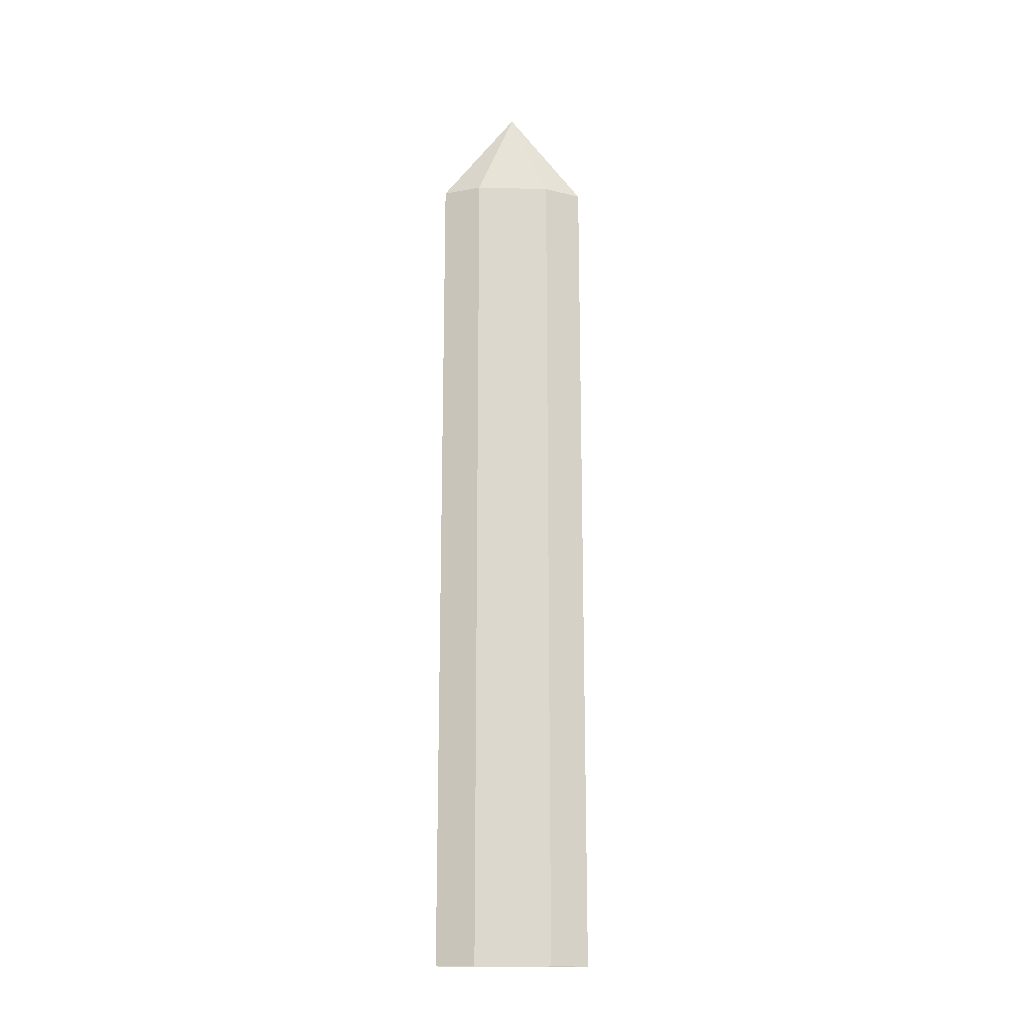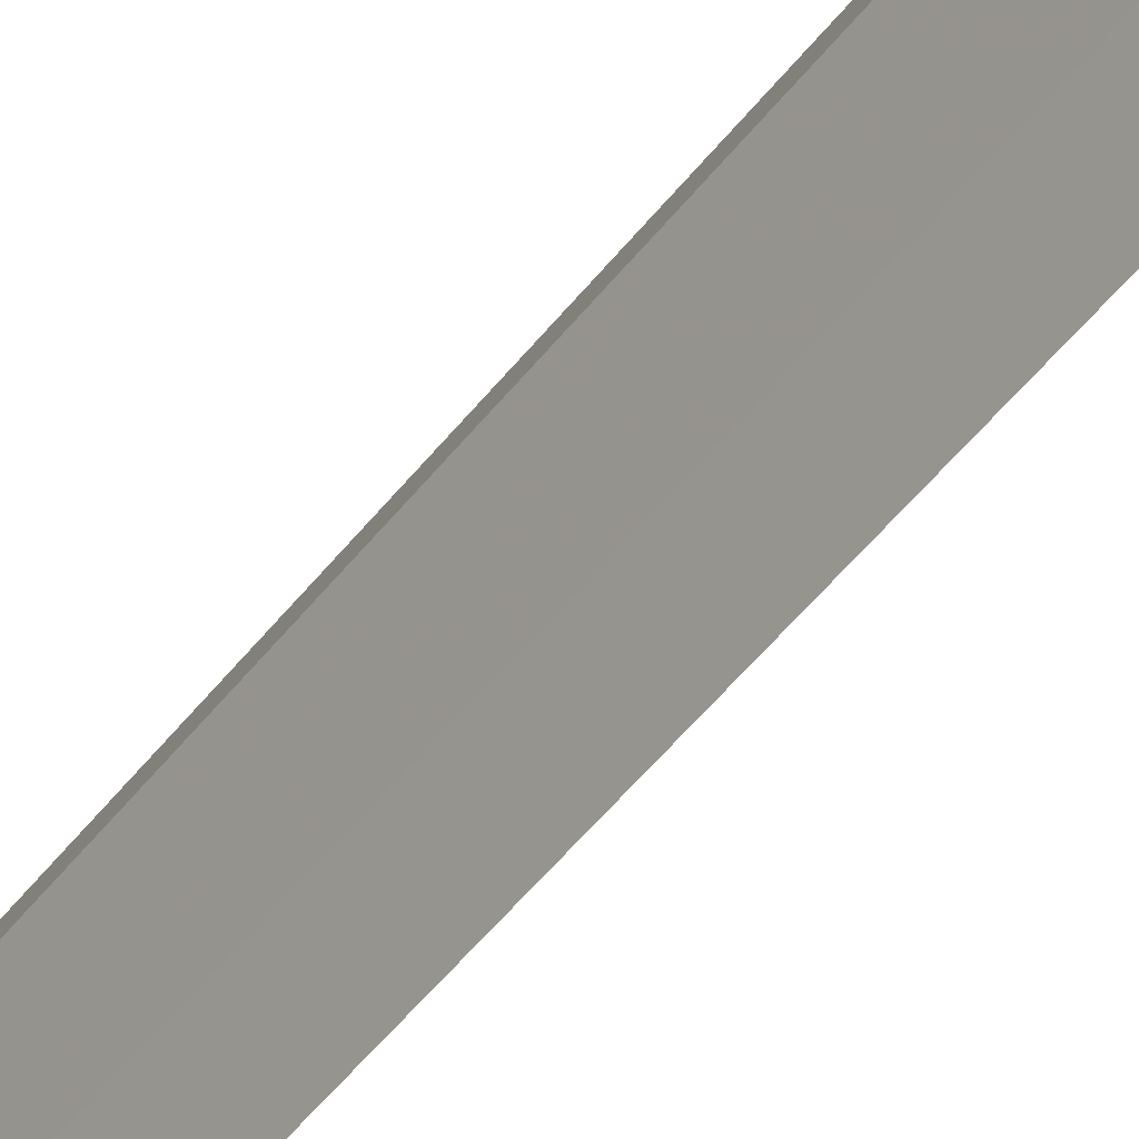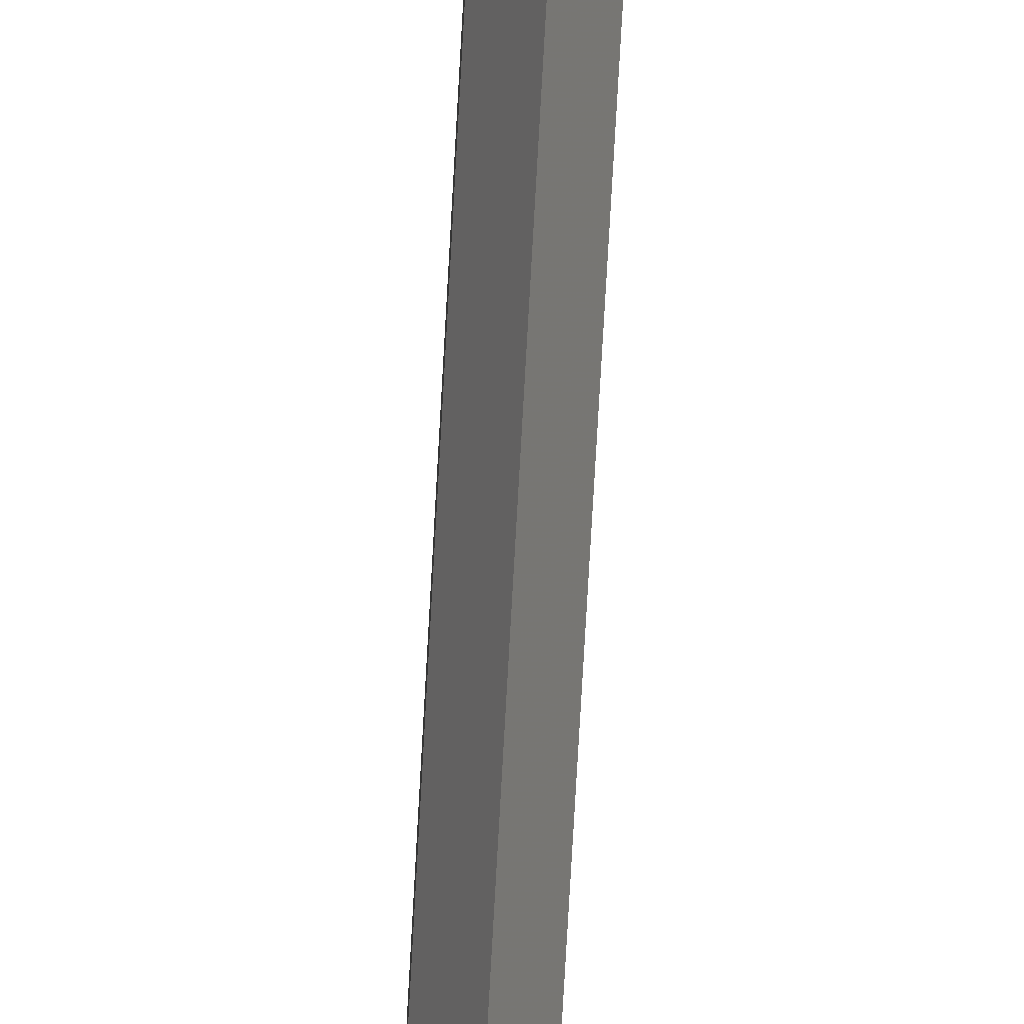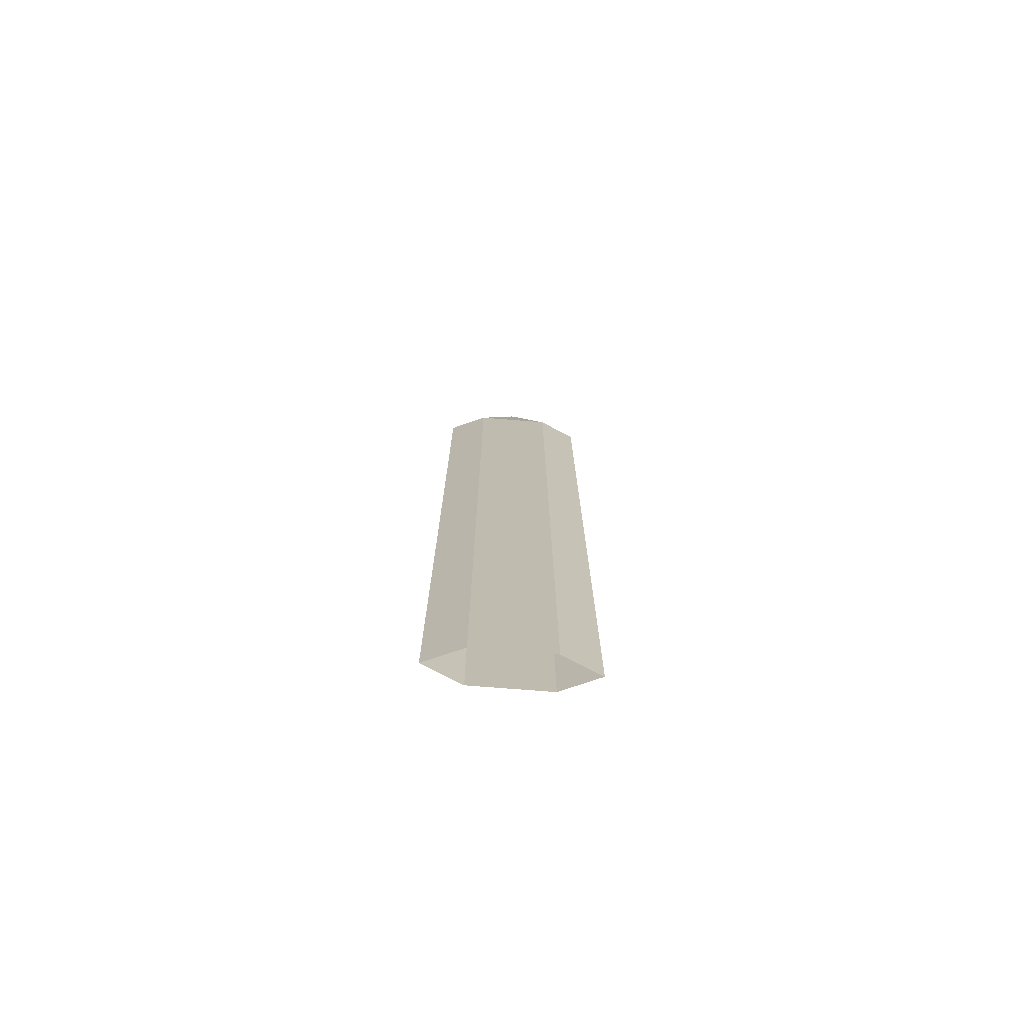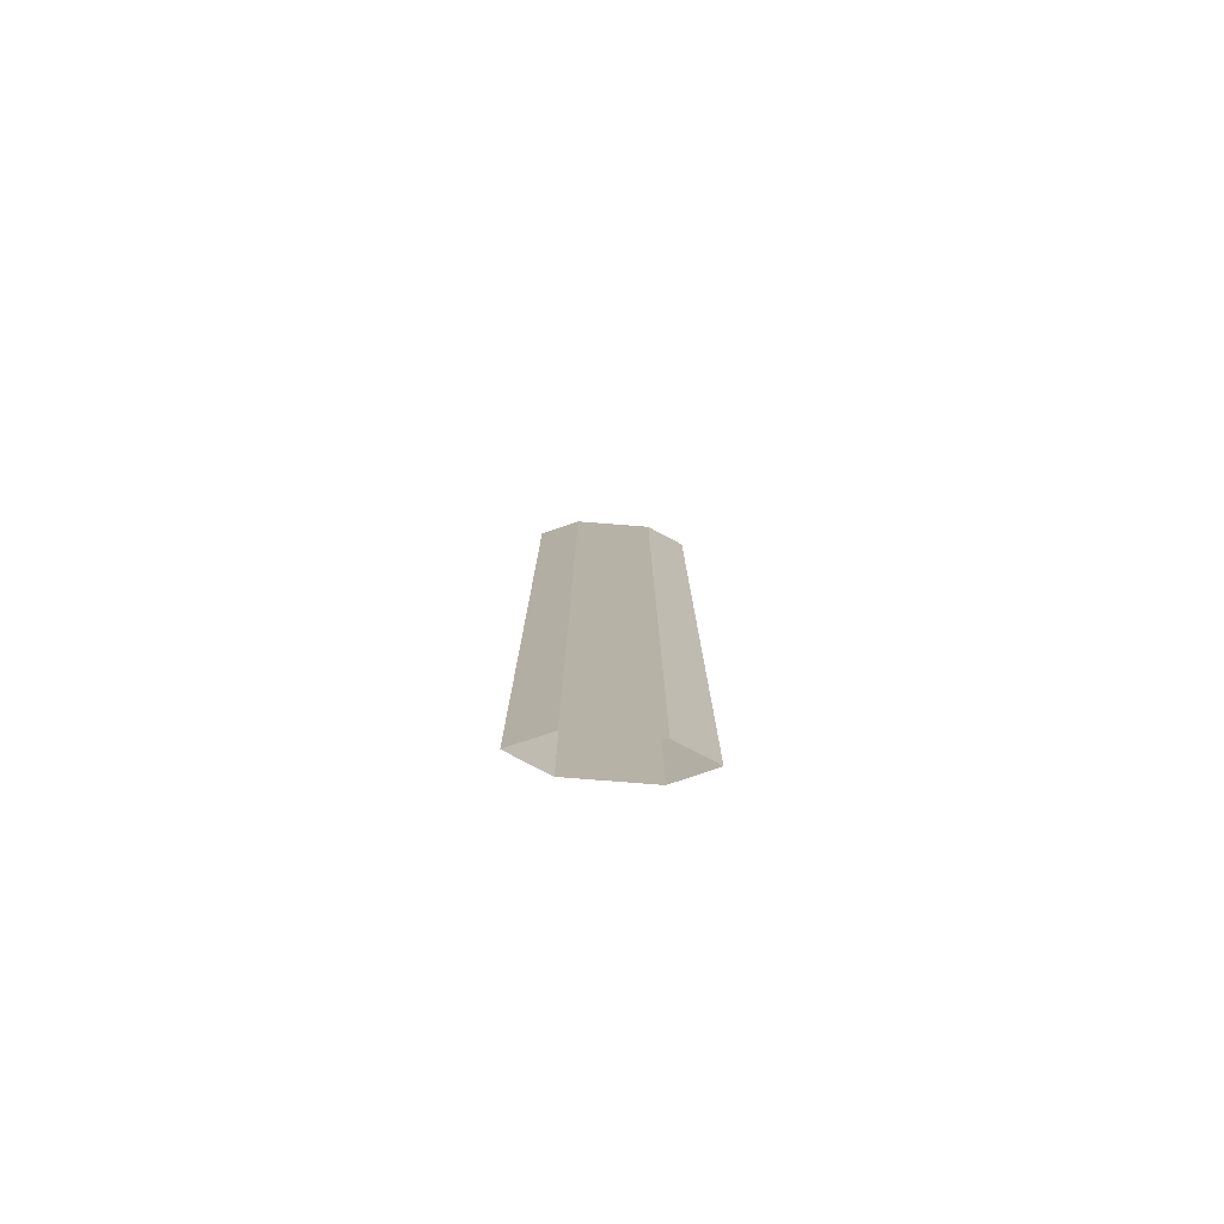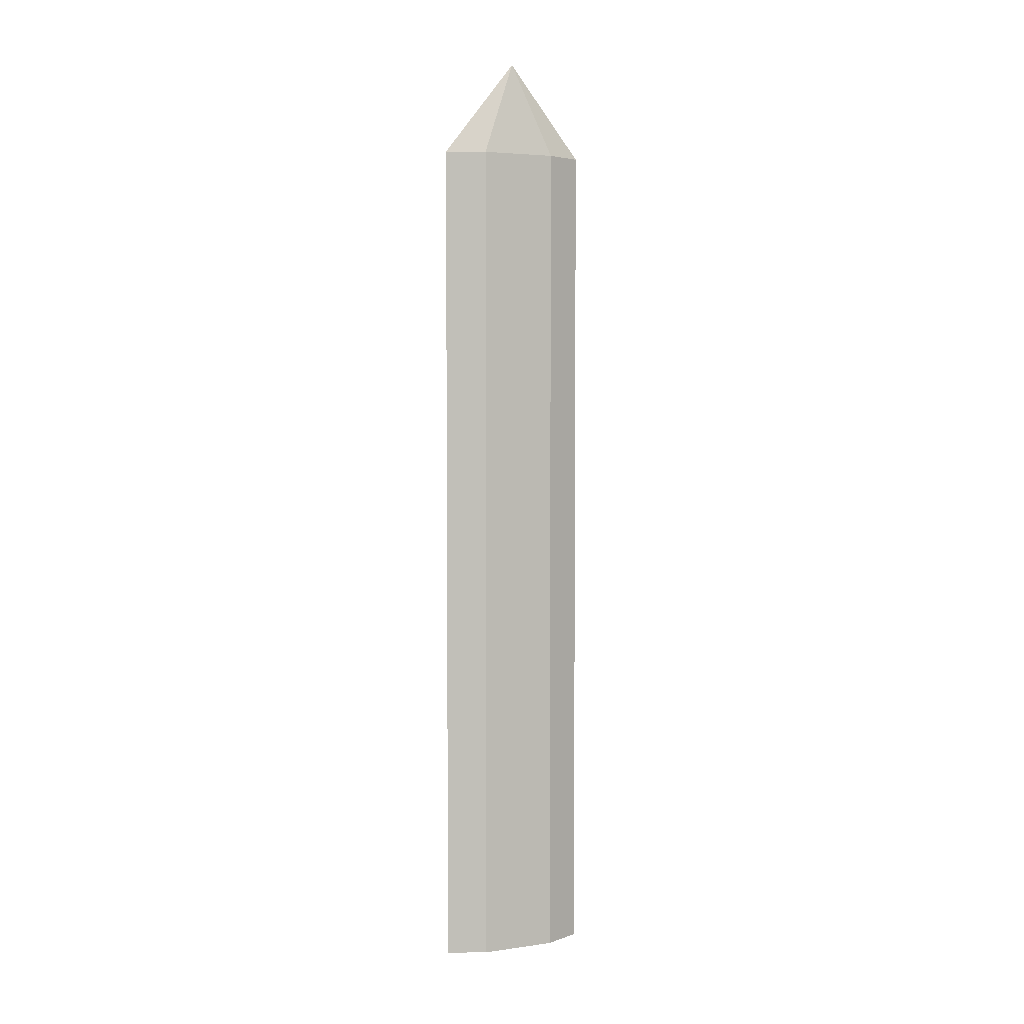
<metadata>
{"format":"obj","ext":"obj","renderer":"f3d","projection":"perspective","resolution":1024,"background":"white","views":[{"elev":-17.3,"azim":-92.8,"up":"+Y"},{"elev":-46.0,"azim":145.6,"up":"+Z"},{"elev":-76.1,"azim":-3.2,"up":"+Z"},{"elev":-74.3,"azim":-94.5,"up":"+Y"},{"elev":-78.0,"azim":85.5,"up":"+Y"},{"elev":4.0,"azim":-114.7,"up":"+Y"}]}
</metadata>
<code>
o sword_blade
v 0 0 16
v 0 180 16
v 3.464 0 8
v 3.464 180 8
v 3.464 0 -8
v 3.464 180 -8
v 0 0 -16
v 0 180 -16
v -3.464 0 -8
v -3.464 180 -8
v -3.464 0 8
v -3.464 180 8
v -0 200 0
f 1 3 2
f 3 4 2
f 3 5 4
f 5 6 4
f 5 7 6
f 7 8 6
f 7 9 8
f 9 10 8
f 9 11 10
f 11 12 10
f 11 1 12
f 1 2 12
f 13 2 4
f 13 4 6
f 13 6 8
f 13 8 10
f 13 10 12
f 13 12 2

</code>
